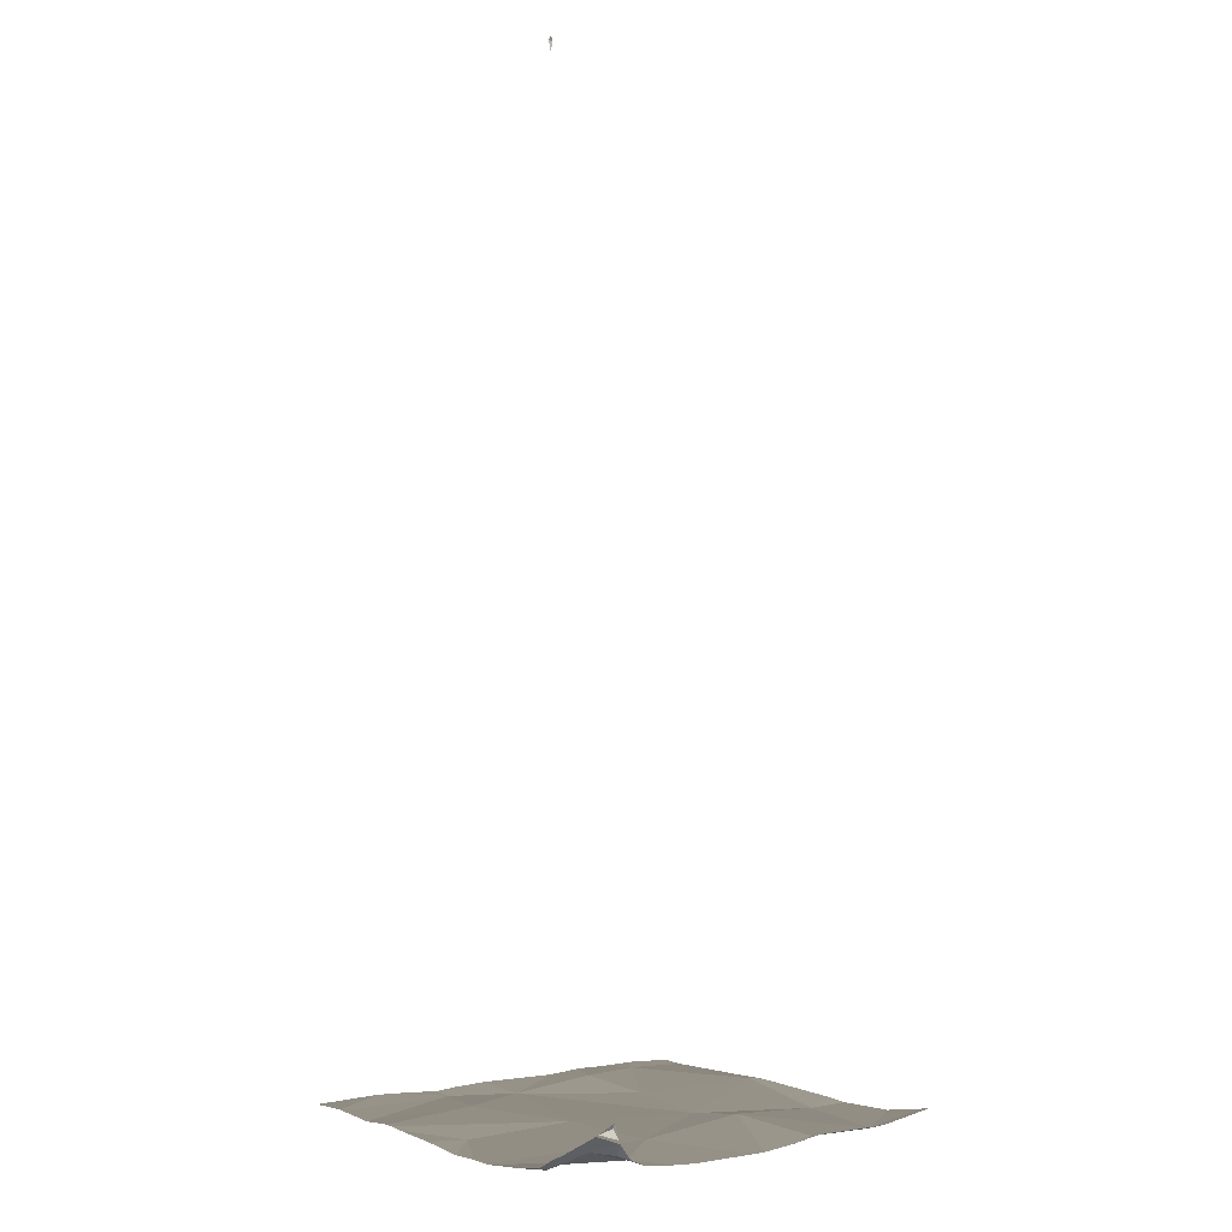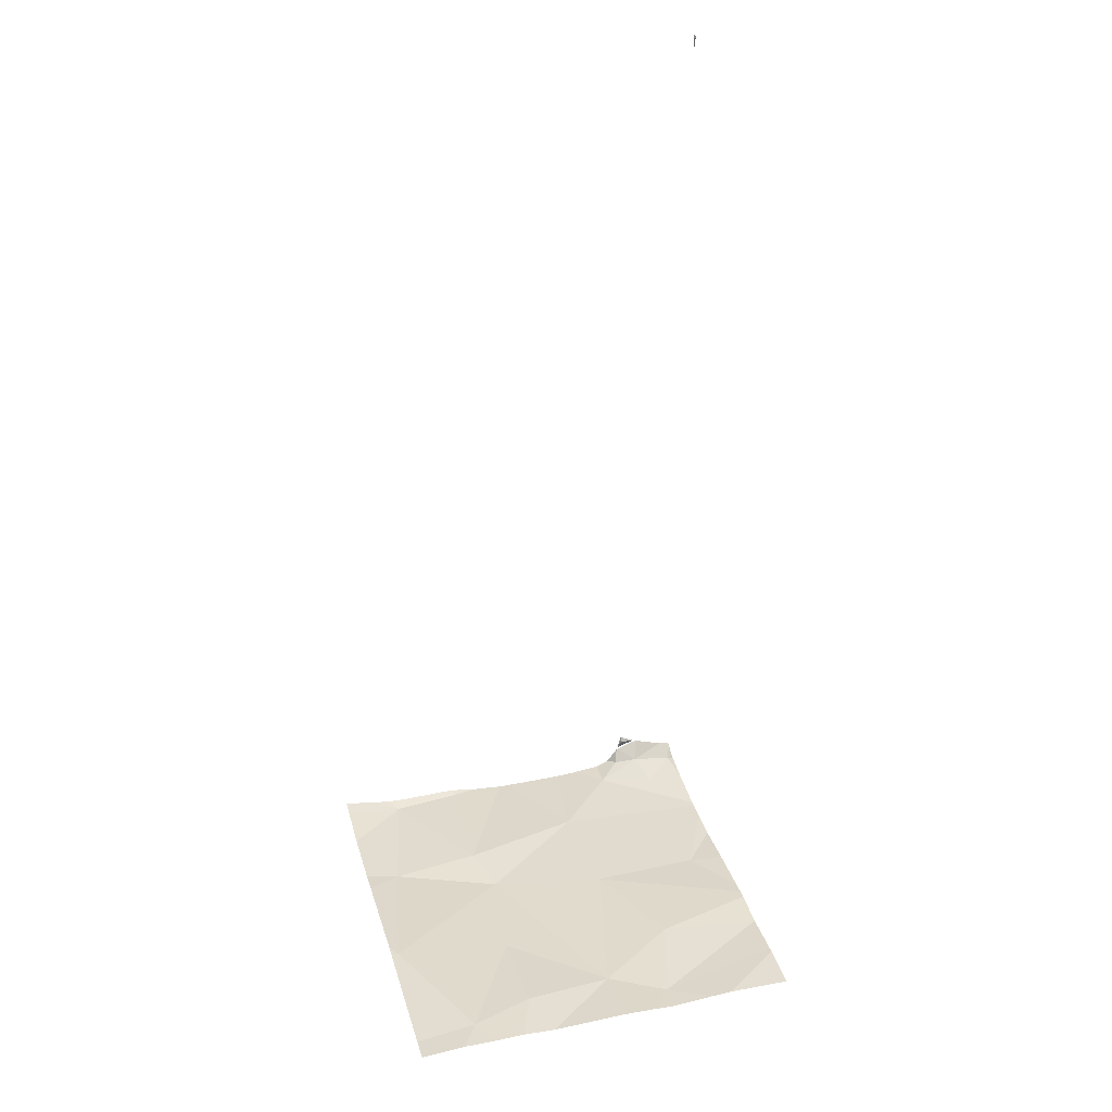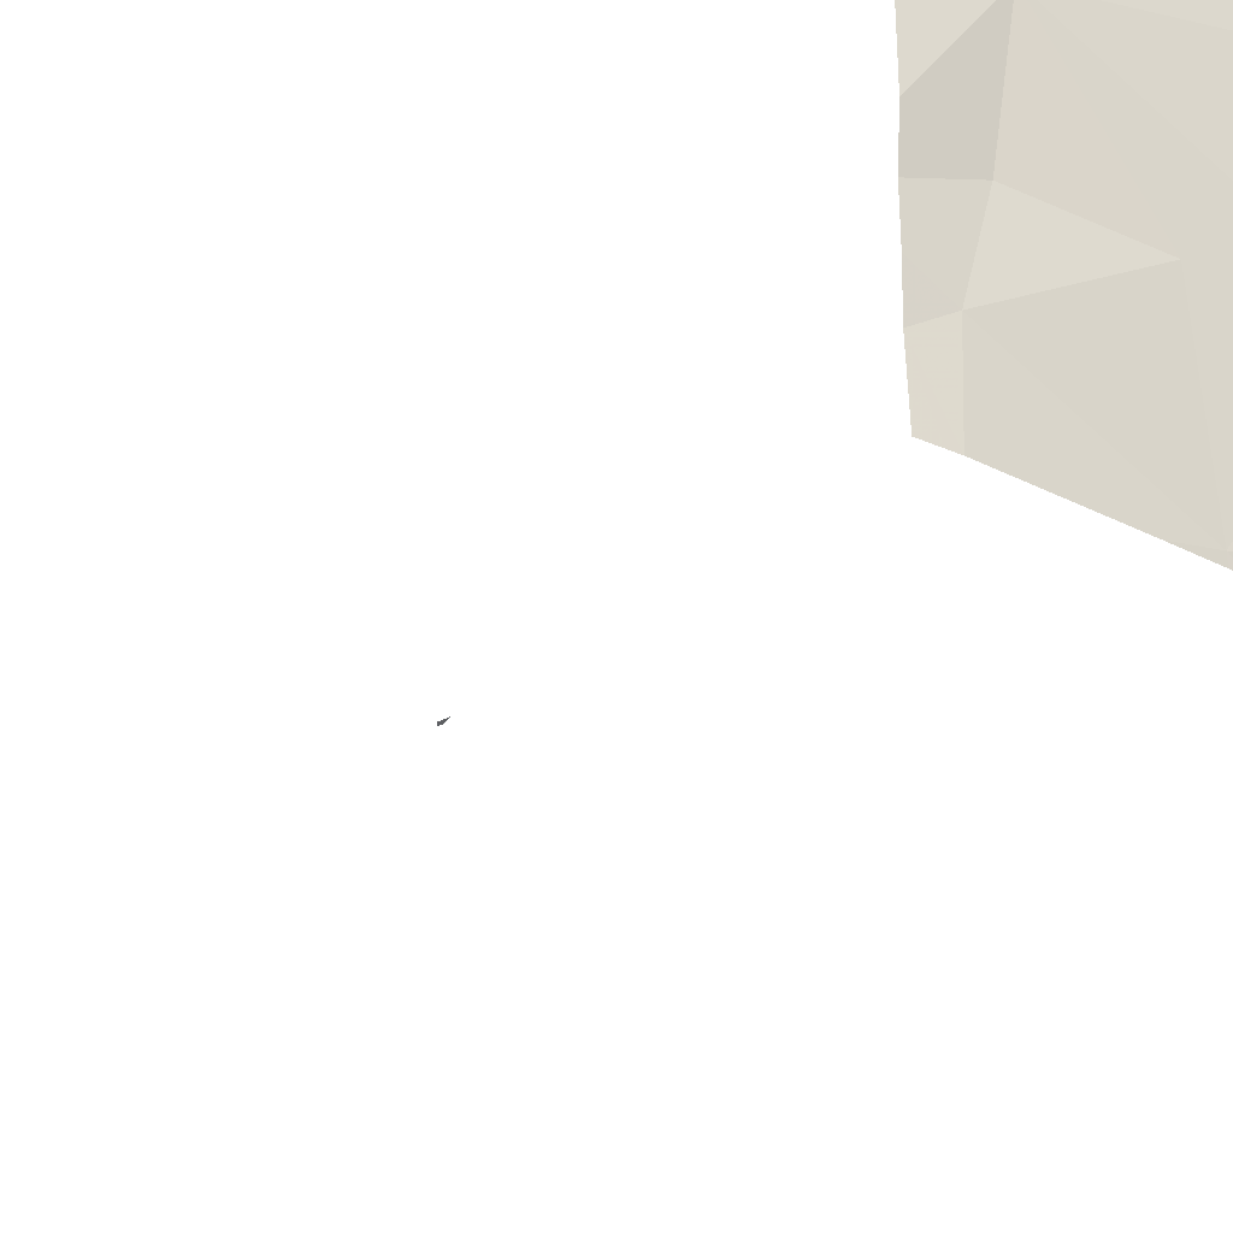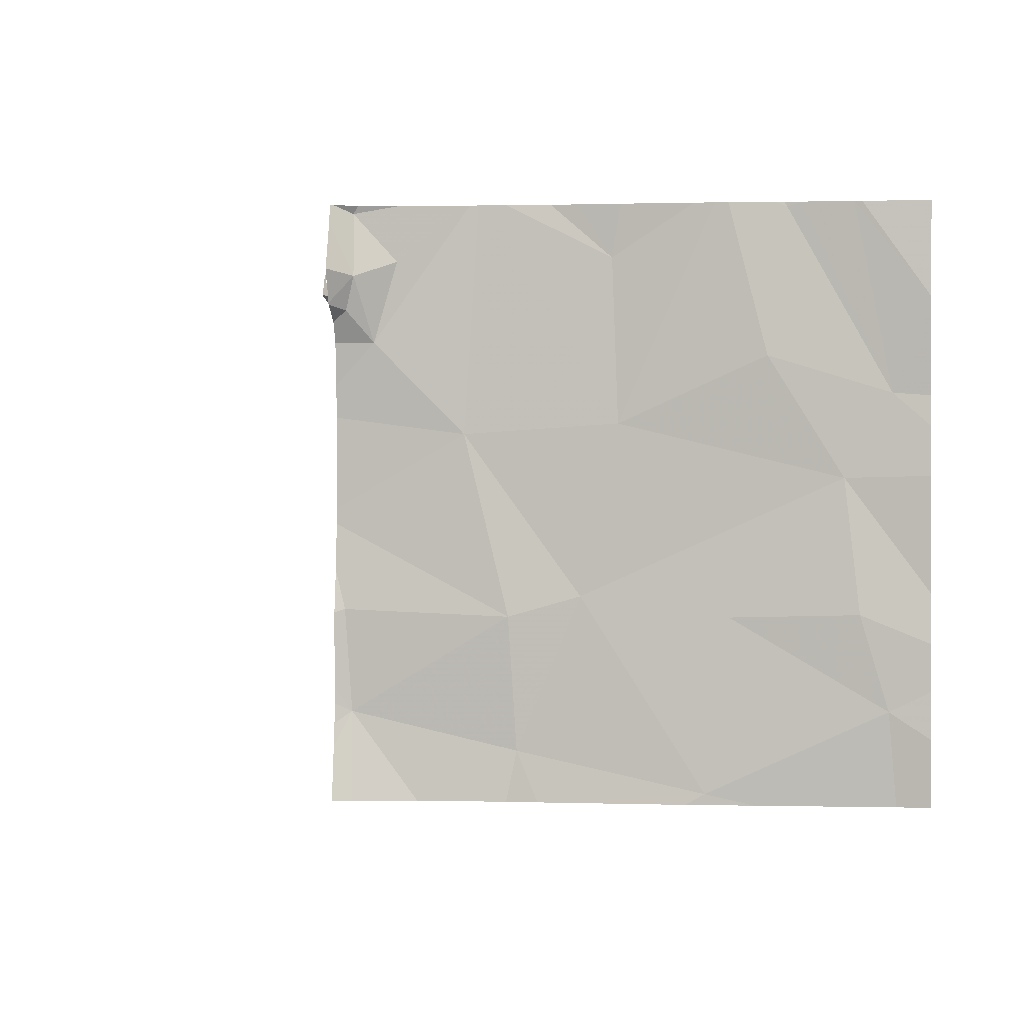
<metadata>
{"format":"obj","ext":"obj","renderer":"f3d","projection":"perspective","resolution":1024,"background":"white","views":[{"elev":-0.7,"azim":-124.5,"up":"+Z"},{"elev":32.8,"azim":74.1,"up":"+Z"},{"elev":-29.1,"azim":144.5,"up":"+Y"},{"elev":0.7,"azim":10.0,"up":"+Y"}]}
</metadata>
<code>
v -122.9 198.1 494.1
v -123 198.3 494.1
v -123.2 197.8 494.1
v -123.8 197.9 494.1
v -123.6 197.8 494.1
v -122.8 198.5 494.1
v -123.1 198.1 494.1
v -122.9 197.9 494.1
v -122.8 198.3 494.1
v -122.8 198.6 494.1
v -123.4 198.7 494.1
v -123.2 197.8 494.1
v -123.3 198.7 494.1
v -123 198.7 494.1
v -123.5 197.9 494.1
v -123.1 198.7 494.1
v -123.5 197.8 494.1
v -123.5 198.7 494.1
v -123.8 198.1 494.1
v -123.4 198.1 494.1
v -123.5 198.1 494.1
v -122.8 198.4 494.1
v -122.9 198.4 494.1
v -123.1 198.5 494.1
v -123.6 198.4 494.1
v -123.3 198.6 494.1
v -123.1 198.7 494.1
v -122.8 198.4 494.1
v -123.7 198.5 494.1
v -122.8 198 494.1
v -123.3 198.4 494.1
v -122.8 198 494.1
v -123.7 198.6 494.1
v -122.8 197.9 494.1
v -123.1 197.8 494.1
v -123.8 198.6 494.1
v -123.7 198.6 494.1
v -123.7 198.7 494.1
v -123.8 197.8 494.1
v -123.2 197.8 494.1
v -123.5 197.8 494.1
v -123.8 198.6 494.2
v -123.6 198.7 494.1
v -122.9 197.8 494.1
v -122.8 198.1 494.1
v -123.8 197.9 494.1
v -123.8 197.9 494.1
v -123.8 198.1 494.1
v -123.8 198.1 494.1
v -123.8 197.9 494.1
v -123.8 198 494.1
v -123.5 198.7 494.1
v -123.8 198.2 494.1
v -123.8 198.4 494.1
v -123.8 198.4 494.1
v -123.8 198.5 494.1
v -123.8 198.6 494.2
v -123.8 198.7 494.1
v -123.8 198.2 494.1
v -123.8 198.5 494.1
v -123.8 198.6 494.1
v -123.8 198.6 494.1
v -123.8 198.6 494.2
v -123.8 198.6 494.2
v -123.8 198.6 494.1
v -123.8 198.7 496.2
v -123.8 198.7 496.2
v -122.8 197.8 494.1
v -123.8 197.8 494.1
v -123.8 197.8 494.1
v -122.9 197.8 494.1
v -123.6 198.7 494.1
v -123.2 198.7 494.1
v -123.1 198.7 494.1
v -123.1 198.7 494.1
v -123.1 198.7 494.1
v -123.2 198.7 494.1
v -123 198.7 494.1
v -123.7 198.7 494.1
v -123.7 198.7 494.1
v -123.7 198.7 494.1
v -123.6 198.7 494.1
v -123.4 198.7 494.1
v -122.8 198.7 494.1
v -123.8 198.7 496.2
v -122.9 198.7 494.1
v -123.8 198.7 494.1
v -123.8 198.7 494.1
v -123.8 198.7 496.2
v -123.8 198.7 496.2
v -123.8 198.7 496.2
v -123.8 198.7 496.2
f 45 1 32
f 78 23 10
f 1 7 8
f 32 8 30
f 12 15 17
f 72 37 43
f 43 29 25
f 77 31 75
f 20 12 7
f 19 4 21
f 4 19 48
f 39 50 69
f 21 4 15
f 20 21 15
f 8 12 35
f 12 20 15
f 41 4 5
f 7 12 8
f 2 23 24
f 76 27 16
f 2 31 20
f 75 24 74
f 21 20 25
f 28 2 9
f 49 21 59
f 54 29 55
f 20 31 25
f 31 26 18
f 33 36 29
f 37 29 43
f 58 38 87
f 74 27 76
f 61 33 62
f 24 27 74
f 73 31 77
f 52 31 18
f 7 1 2
f 5 4 39
f 10 23 6
f 31 24 75
f 29 37 33
f 31 2 24
f 39 4 50
f 14 23 78
f 23 27 24
f 37 38 33
f 38 37 72
f 21 25 53
f 56 36 60
f 25 31 52
f 43 25 82
f 73 26 31
f 71 34 44
f 18 26 83
f 2 20 7
f 14 27 23
f 46 4 47
f 69 50 70
f 47 4 51
f 48 19 49
f 68 34 71
f 44 8 35
f 49 19 21
f 50 4 46
f 6 23 22
f 51 4 48
f 16 27 14
f 53 25 54
f 40 12 17
f 22 23 28
f 54 25 29
f 55 29 56
f 78 10 86
f 41 15 4
f 56 29 36
f 57 33 58
f 9 2 45
f 58 33 38
f 59 21 53
f 11 26 13
f 60 36 61
f 28 23 2
f 17 15 41
f 61 36 33
f 3 12 40
f 62 33 57
f 63 42 64
f 34 8 44
f 30 8 34
f 64 42 65
f 13 26 73
f 65 42 63
f 32 1 8
f 35 12 3
f 45 2 1
f 90 67 91
f 79 38 81
f 80 38 79
f 81 38 72
f 82 25 52
f 83 26 11
f 85 66 90
f 86 10 84
f 87 38 80
f 88 58 87
f 89 66 85
f 90 66 67
f 91 67 92

</code>
